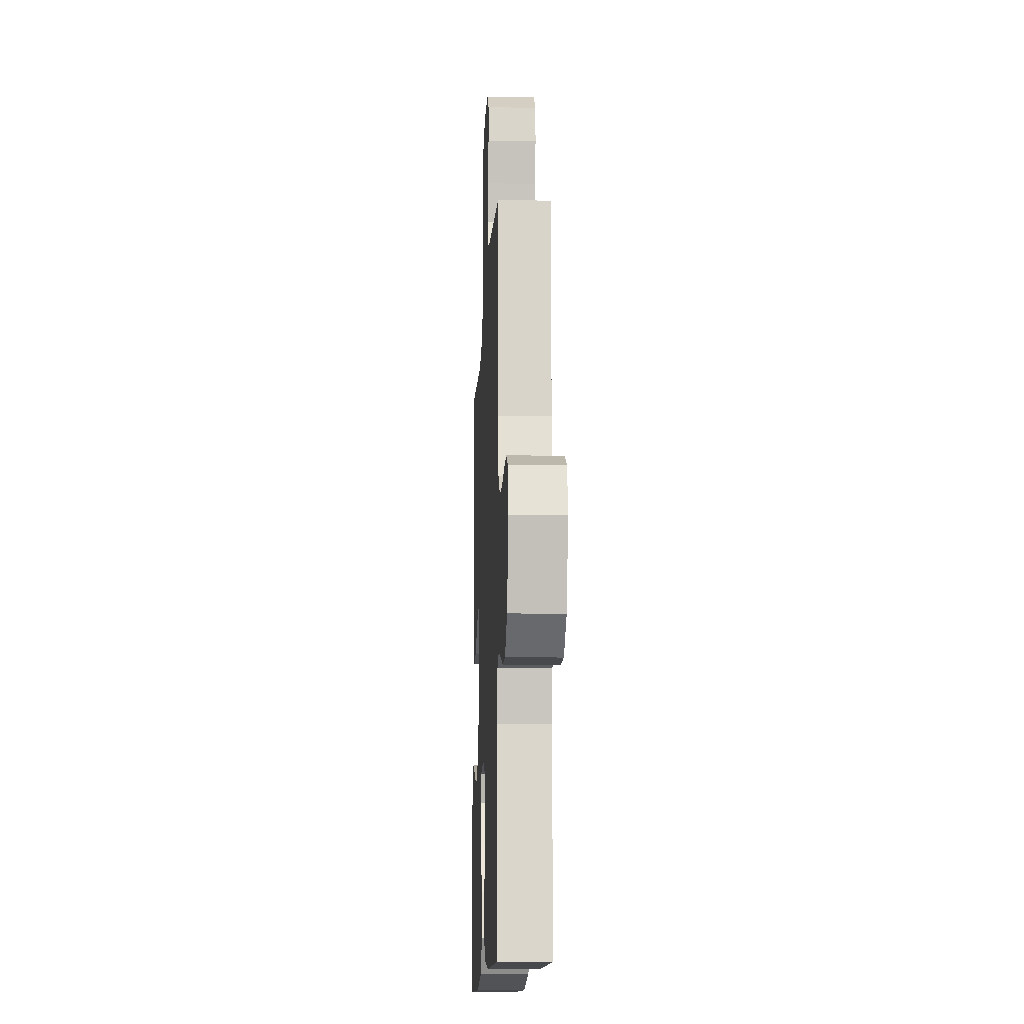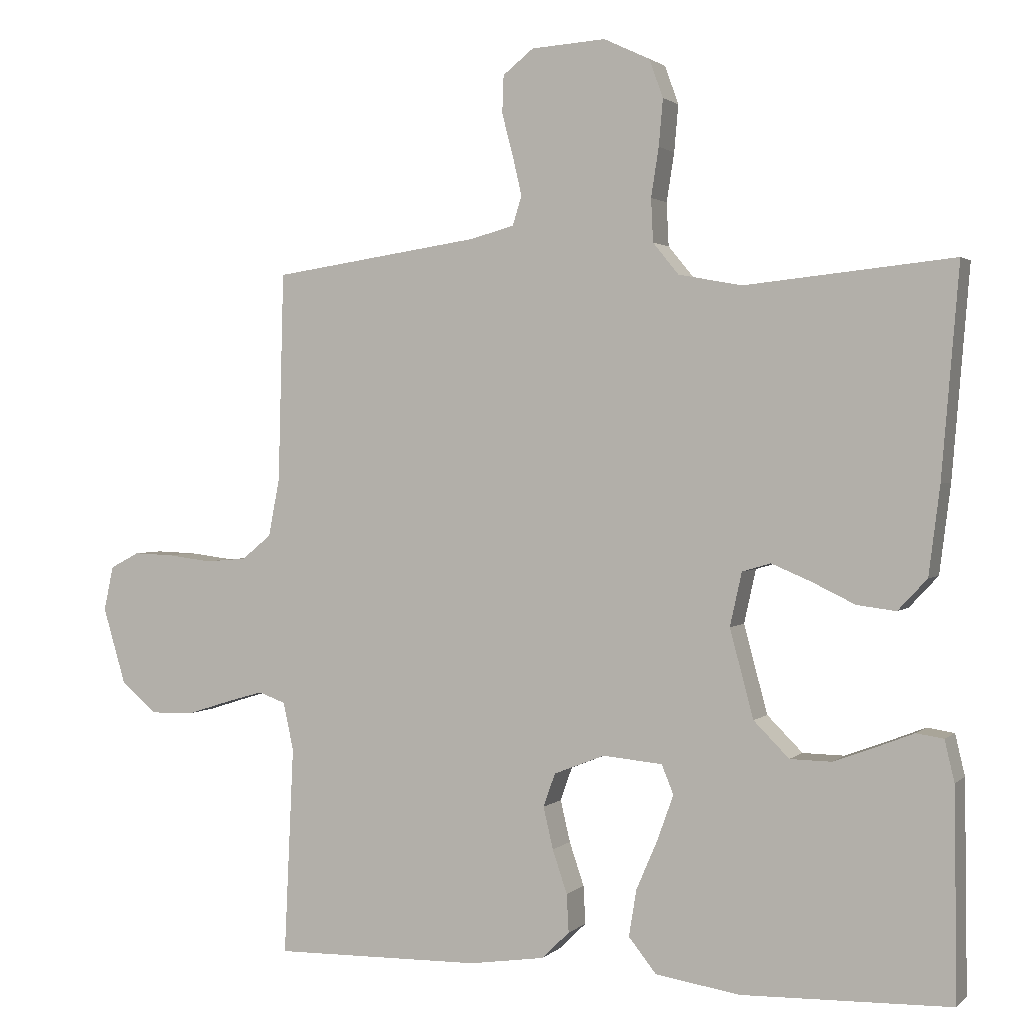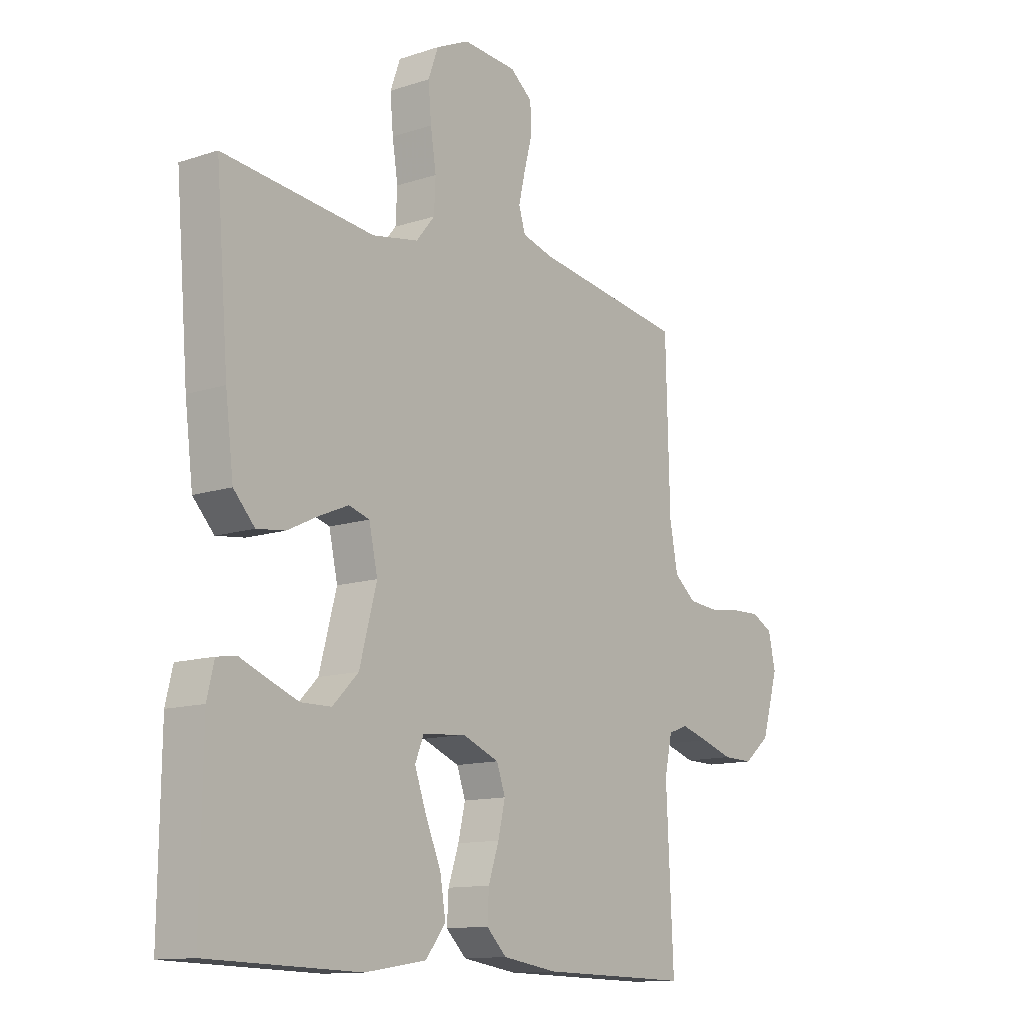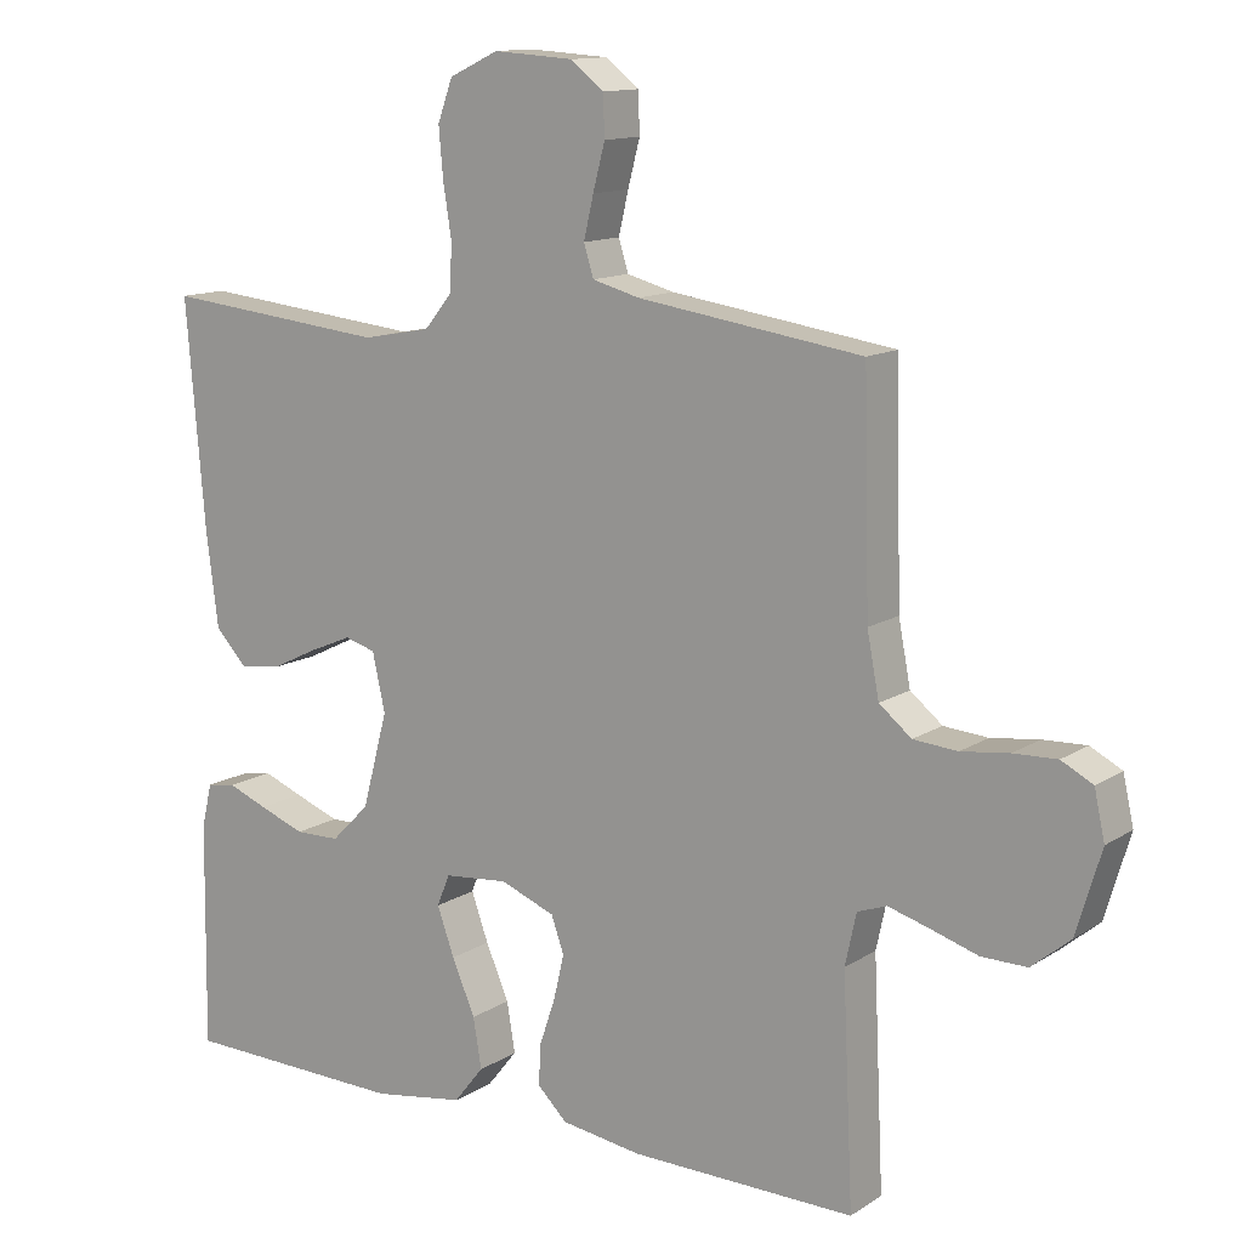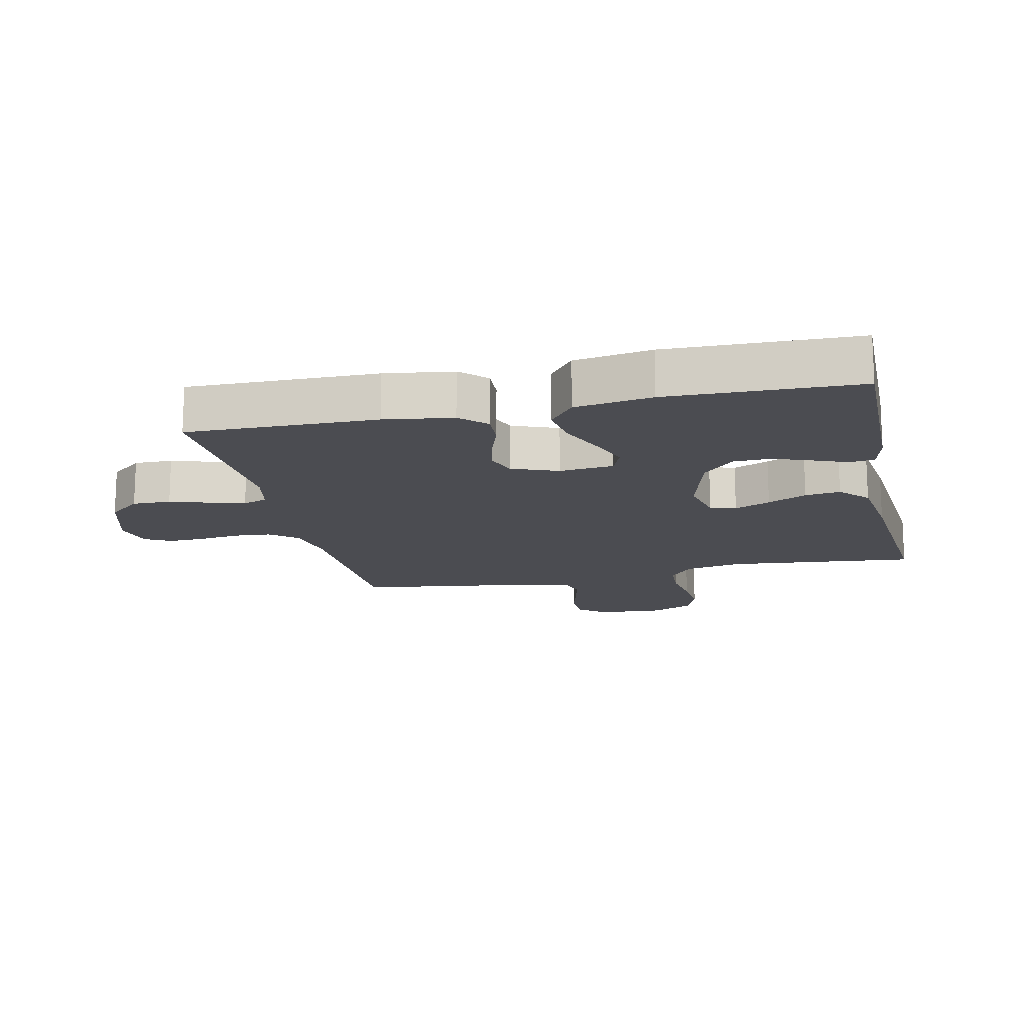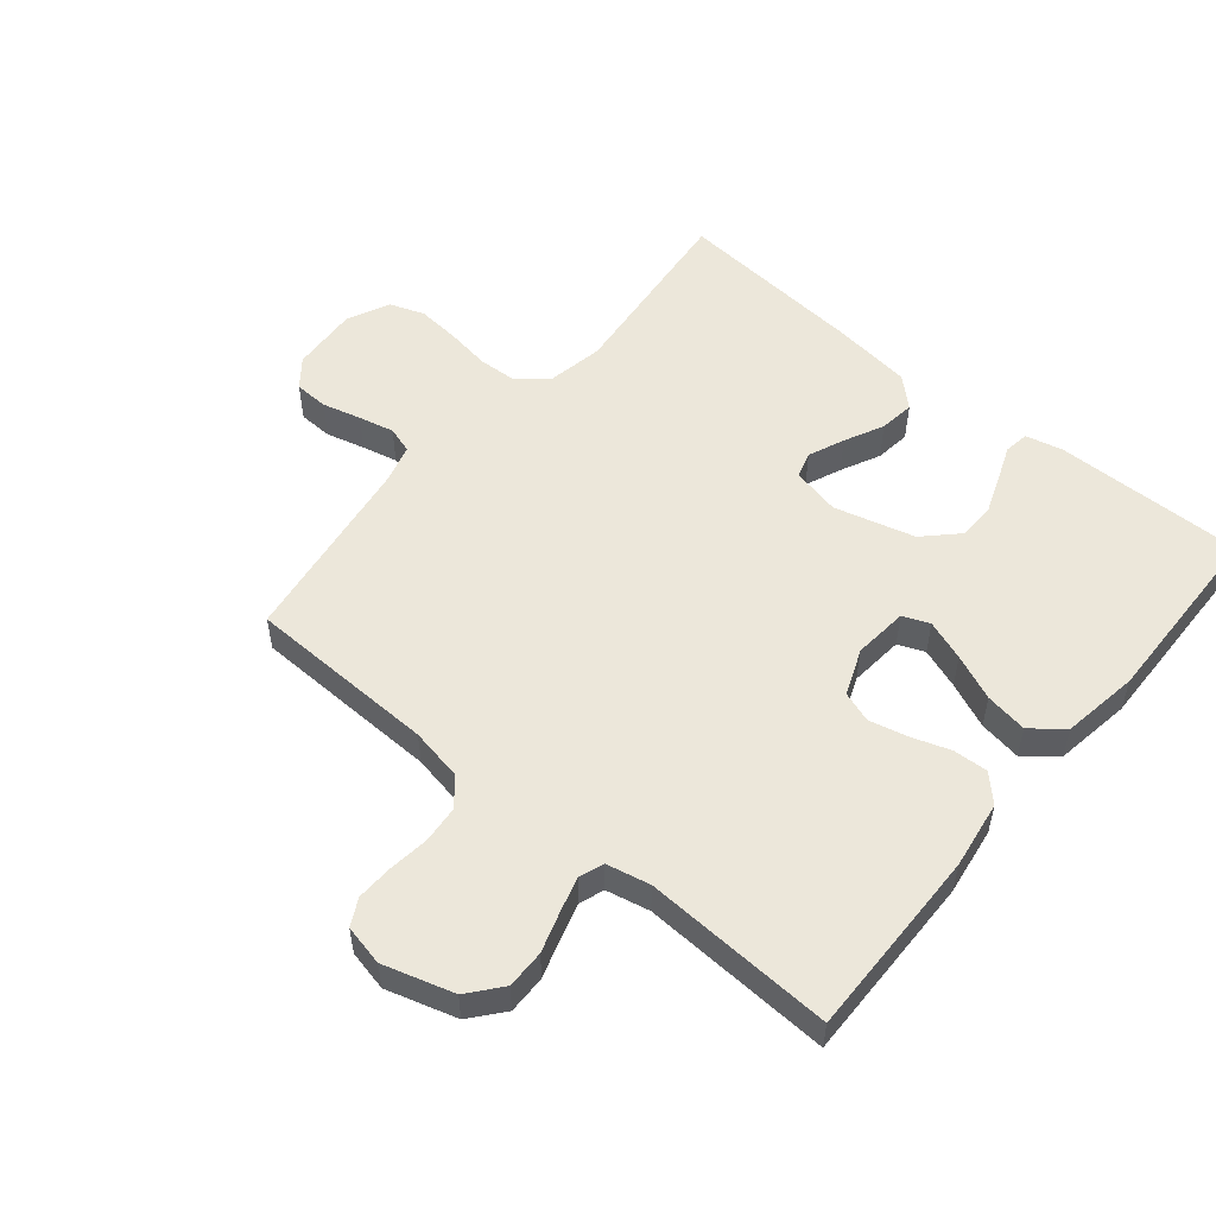
<metadata>
{"format":"obj","ext":"obj","renderer":"f3d","projection":"perspective","resolution":1024,"background":"white","views":[{"elev":-13.0,"azim":87.3,"up":"+Z"},{"elev":1.7,"azim":-158.5,"up":"+Z"},{"elev":-12.5,"azim":-52.5,"up":"+Z"},{"elev":12.7,"azim":34.9,"up":"+Z"},{"elev":-15.5,"azim":-167.4,"up":"+Y"},{"elev":53.5,"azim":129.8,"up":"+Y"}]}
</metadata>
<code>
v 0.5 0.07 -0.5
v 0.2 0.07 -0.495
v 0.092 0.07 -0.479
v 0.052 0.07 -0.44
v 0.055 0.07 -0.385
v 0.076 0.07 -0.323
v 0.09 0.07 -0.263
v 0.073 0.07 -0.215
v 0 0.07 -0.186
v -0.086 0.07 -0.194
v -0.103 0.07 -0.236
v -0.08 0.07 -0.3
v -0.049 0.07 -0.372
v -0.038 0.07 -0.439
v -0.078 0.07 -0.489
v -0.2 0.07 -0.508
v -0.5 0.07 -0.5
v -0.496 0.07 -0.2
v -0.482 0.07 -0.141
v -0.443 0.07 -0.135
v -0.39 0.07 -0.156
v -0.329 0.07 -0.179
v -0.269 0.07 -0.178
v -0.218 0.07 -0.127
v -0.184 0.07 0
v -0.201 0.07 0.077
v -0.242 0.07 0.089
v -0.299 0.07 0.065
v -0.361 0.07 0.035
v -0.417 0.07 0.028
v -0.459 0.07 0.073
v -0.475 0.07 0.2
v -0.5 0.07 0.5
v -0.2 0.07 0.469
v -0.109 0.07 0.486
v -0.072 0.07 0.531
v -0.069 0.07 0.593
v -0.08 0.07 0.663
v -0.086 0.07 0.73
v -0.066 0.07 0.785
v 0 0.07 0.816
v 0.107 0.07 0.809
v 0.151 0.07 0.774
v 0.153 0.07 0.72
v 0.137 0.07 0.659
v 0.124 0.07 0.603
v 0.137 0.07 0.561
v 0.2 0.07 0.544
v 0.5 0.07 0.5
v 0.508 0.07 0.2
v 0.524 0.07 0.116
v 0.567 0.07 0.081
v 0.626 0.07 0.076
v 0.69 0.07 0.084
v 0.748 0.07 0.086
v 0.79 0.07 0.064
v 0.804 0.07 0
v 0.771 0.07 -0.111
v 0.719 0.07 -0.154
v 0.658 0.07 -0.153
v 0.595 0.07 -0.133
v 0.54 0.07 -0.117
v 0.501 0.07 -0.131
v 0.486 0.07 -0.2
v 0.5 0 -0.5
v 0.2 0 -0.495
v 0.092 0 -0.479
v 0.052 0 -0.44
v 0.055 0 -0.385
v 0.076 0 -0.323
v 0.09 0 -0.263
v 0.073 0 -0.215
v 0 0 -0.186
v -0.086 0 -0.194
v -0.103 0 -0.236
v -0.08 0 -0.3
v -0.049 0 -0.372
v -0.038 0 -0.439
v -0.078 0 -0.489
v -0.2 0 -0.508
v -0.5 0 -0.5
v -0.496 0 -0.2
v -0.482 0 -0.141
v -0.443 0 -0.135
v -0.39 0 -0.156
v -0.329 0 -0.179
v -0.269 0 -0.178
v -0.218 0 -0.127
v -0.184 0 0
v -0.201 0 0.077
v -0.242 0 0.089
v -0.299 0 0.065
v -0.361 0 0.035
v -0.417 0 0.028
v -0.459 0 0.073
v -0.475 0 0.2
v -0.5 0 0.5
v -0.2 0 0.469
v -0.109 0 0.486
v -0.072 0 0.531
v -0.069 0 0.593
v -0.08 0 0.663
v -0.086 0 0.73
v -0.066 0 0.785
v 0 0 0.816
v 0.107 0 0.809
v 0.151 0 0.774
v 0.153 0 0.72
v 0.137 0 0.659
v 0.124 0 0.603
v 0.137 0 0.561
v 0.2 0 0.544
v 0.5 0 0.5
v 0.508 0 0.2
v 0.524 0 0.116
v 0.567 0 0.081
v 0.626 0 0.076
v 0.69 0 0.084
v 0.748 0 0.086
v 0.79 0 0.064
v 0.804 0 0
v 0.771 0 -0.111
v 0.719 0 -0.154
v 0.658 0 -0.153
v 0.595 0 -0.133
v 0.54 0 -0.117
v 0.501 0 -0.131
v 0.486 0 -0.2
f 59 60 61
f 58 59 61
f 57 58 61
f 56 57 61
f 55 56 61
f 54 55 61
f 53 54 61
f 52 53 61 62
f 51 52 62 63
f 48 49 50
f 51 63 64
f 50 51 64
f 48 50 64
f 47 48 64
f 43 44 45
f 42 43 45
f 41 42 45
f 40 41 45
f 39 40 45
f 38 39 45
f 37 38 45
f 36 37 45 46
f 35 36 46 47
f 32 33 34
f 31 32 34
f 30 31 34
f 29 30 34
f 28 29 34
f 27 28 34 35
f 26 27 35 47
f 19 20 21
f 18 19 21
f 17 18 21
f 16 17 21
f 15 16 21
f 14 15 21
f 13 14 21
f 12 13 21
f 12 21 22
f 11 12 22 23
f 4 5 6
f 3 4 6
f 2 3 6
f 1 2 6
f 64 1 6
f 64 6 7
f 25 26 47 64
f 24 25 64
f 10 11 23 24
f 9 10 24
f 9 24 64
f 8 9 64
f 7 8 64
f 125 124 123
f 125 123 122
f 125 122 121
f 125 121 120
f 125 120 119
f 125 119 118
f 125 118 117
f 126 125 117 116
f 127 126 116 115
f 114 113 112
f 128 127 115
f 128 115 114
f 128 114 112
f 128 112 111
f 109 108 107
f 109 107 106
f 109 106 105
f 109 105 104
f 109 104 103
f 109 103 102
f 109 102 101
f 110 109 101 100
f 111 110 100 99
f 98 97 96
f 98 96 95
f 98 95 94
f 98 94 93
f 98 93 92
f 99 98 92 91
f 111 99 91 90
f 85 84 83
f 85 83 82
f 85 82 81
f 85 81 80
f 85 80 79
f 85 79 78
f 85 78 77
f 85 77 76
f 86 85 76
f 87 86 76 75
f 70 69 68
f 70 68 67
f 70 67 66
f 70 66 65
f 70 65 128
f 71 70 128
f 128 111 90 89
f 128 89 88
f 88 87 75 74
f 88 74 73
f 128 88 73
f 128 73 72
f 128 72 71
f 1 65 66 2
f 2 66 67 3
f 3 67 68 4
f 4 68 69 5
f 5 69 70 6
f 6 70 71 7
f 7 71 72 8
f 8 72 73 9
f 9 73 74 10
f 10 74 75 11
f 11 75 76 12
f 12 76 77 13
f 13 77 78 14
f 14 78 79 15
f 15 79 80 16
f 16 80 81 17
f 17 81 82 18
f 18 82 83 19
f 19 83 84 20
f 20 84 85 21
f 21 85 86 22
f 22 86 87 23
f 23 87 88 24
f 24 88 89 25
f 25 89 90 26
f 26 90 91 27
f 27 91 92 28
f 28 92 93 29
f 29 93 94 30
f 30 94 95 31
f 31 95 96 32
f 32 96 97 33
f 33 97 98 34
f 34 98 99 35
f 35 99 100 36
f 36 100 101 37
f 37 101 102 38
f 38 102 103 39
f 39 103 104 40
f 40 104 105 41
f 41 105 106 42
f 42 106 107 43
f 43 107 108 44
f 44 108 109 45
f 45 109 110 46
f 46 110 111 47
f 47 111 112 48
f 48 112 113 49
f 49 113 114 50
f 50 114 115 51
f 51 115 116 52
f 52 116 117 53
f 53 117 118 54
f 54 118 119 55
f 55 119 120 56
f 56 120 121 57
f 57 121 122 58
f 58 122 123 59
f 59 123 124 60
f 60 124 125 61
f 61 125 126 62
f 62 126 127 63
f 63 127 128 64
f 64 128 65 1

</code>
